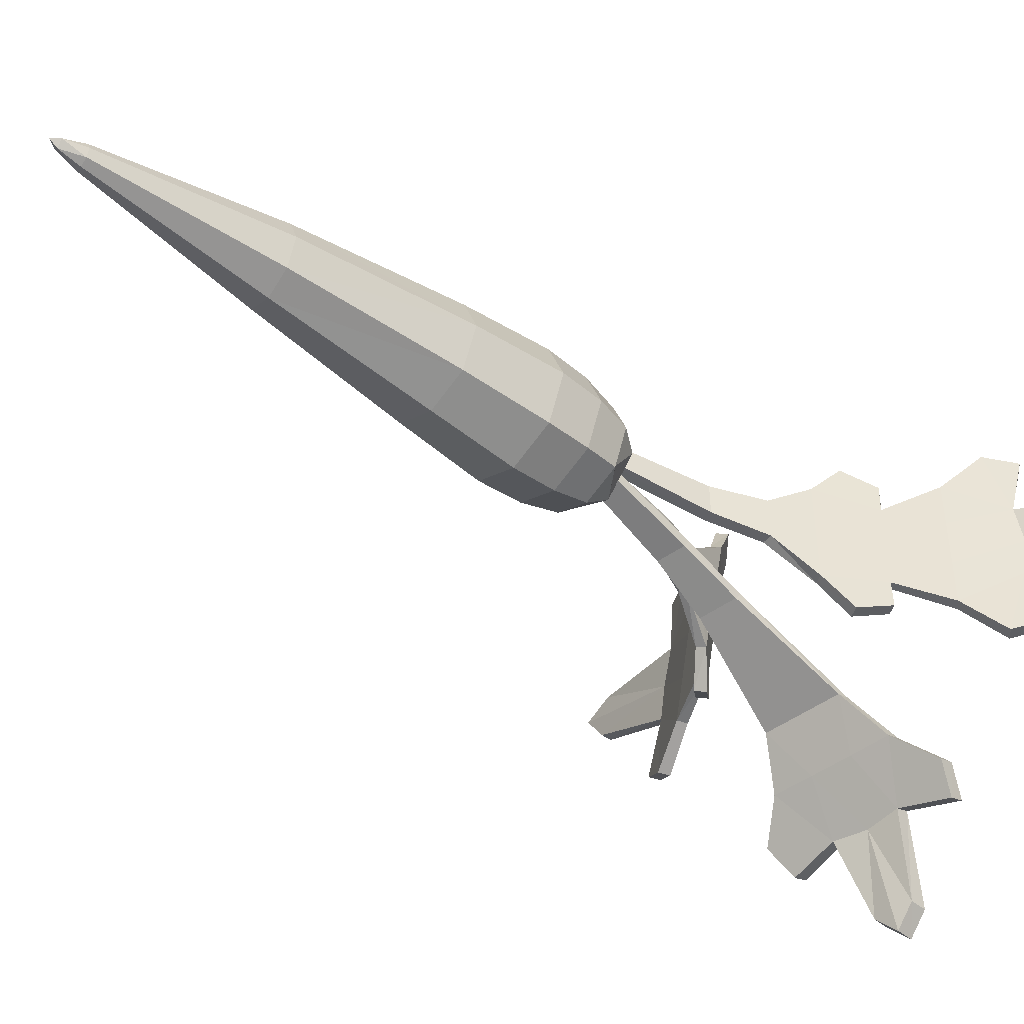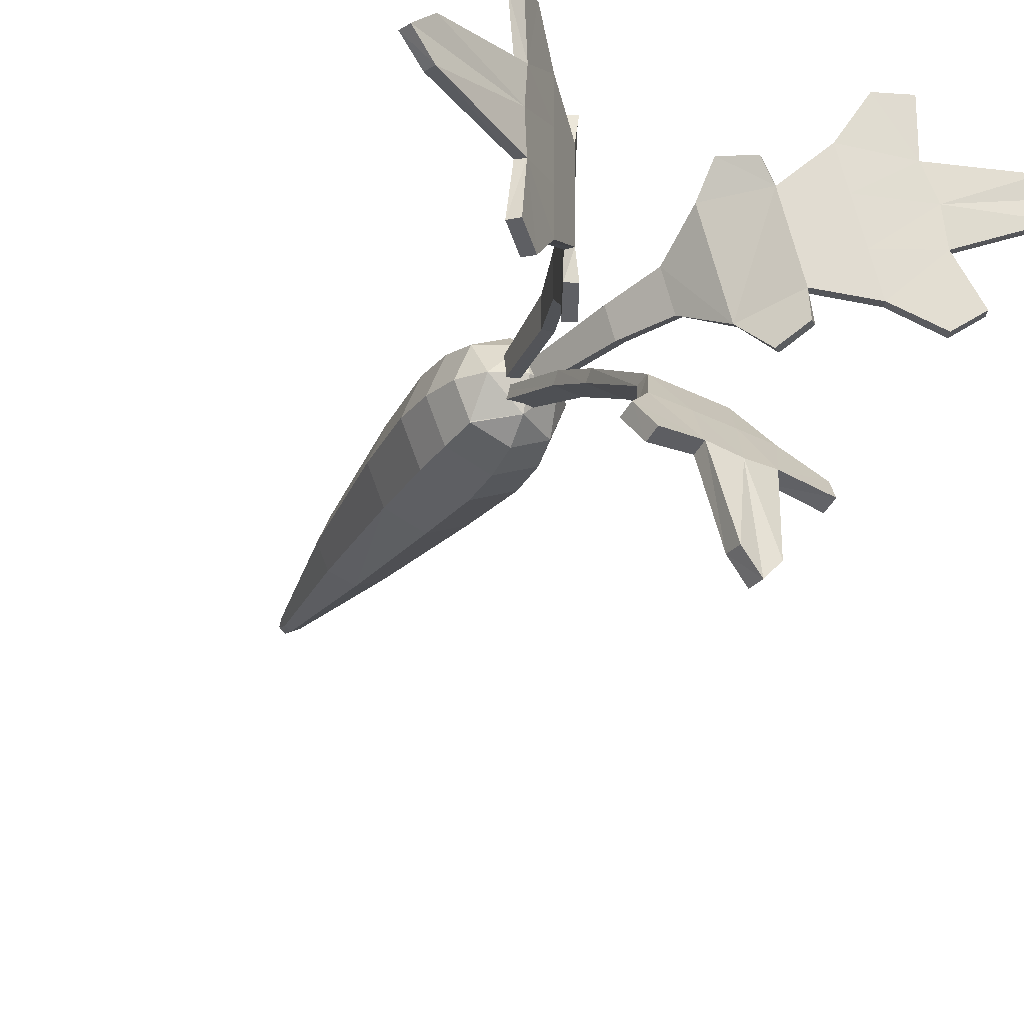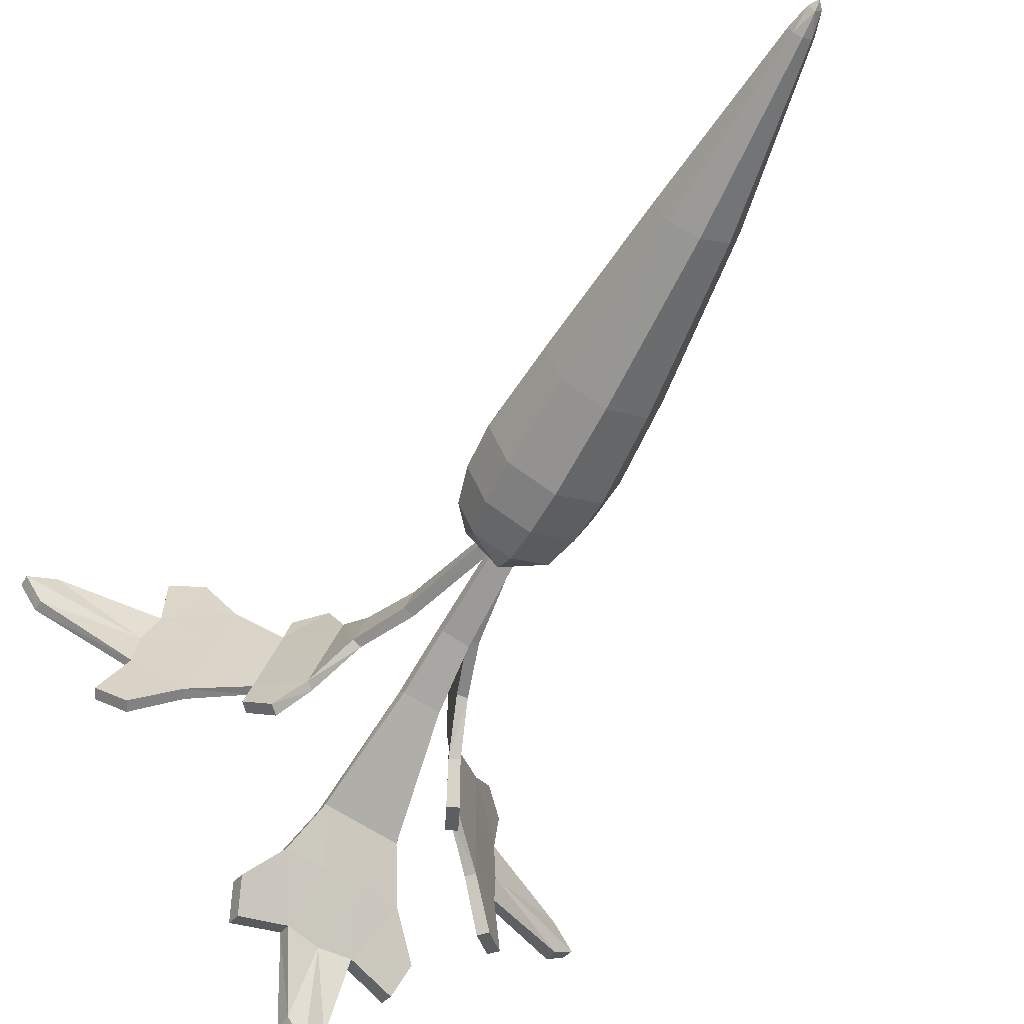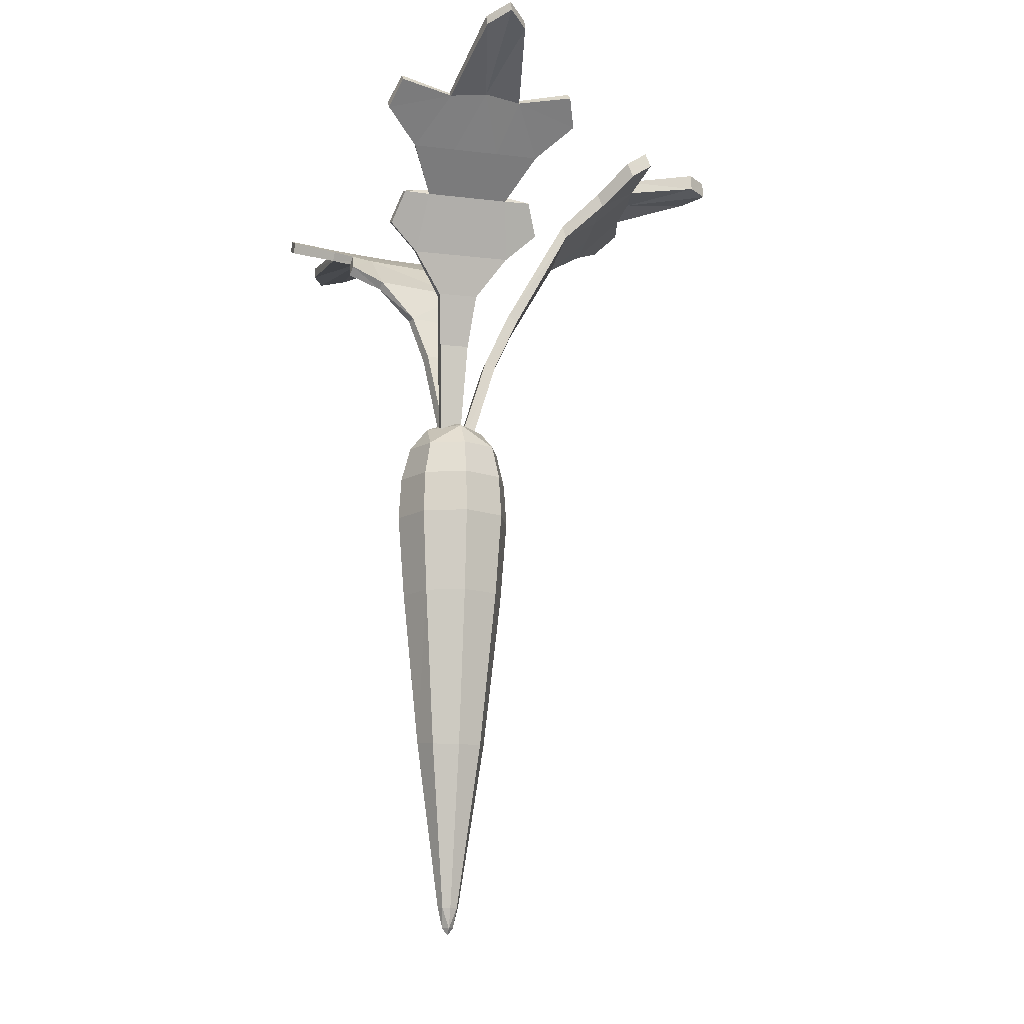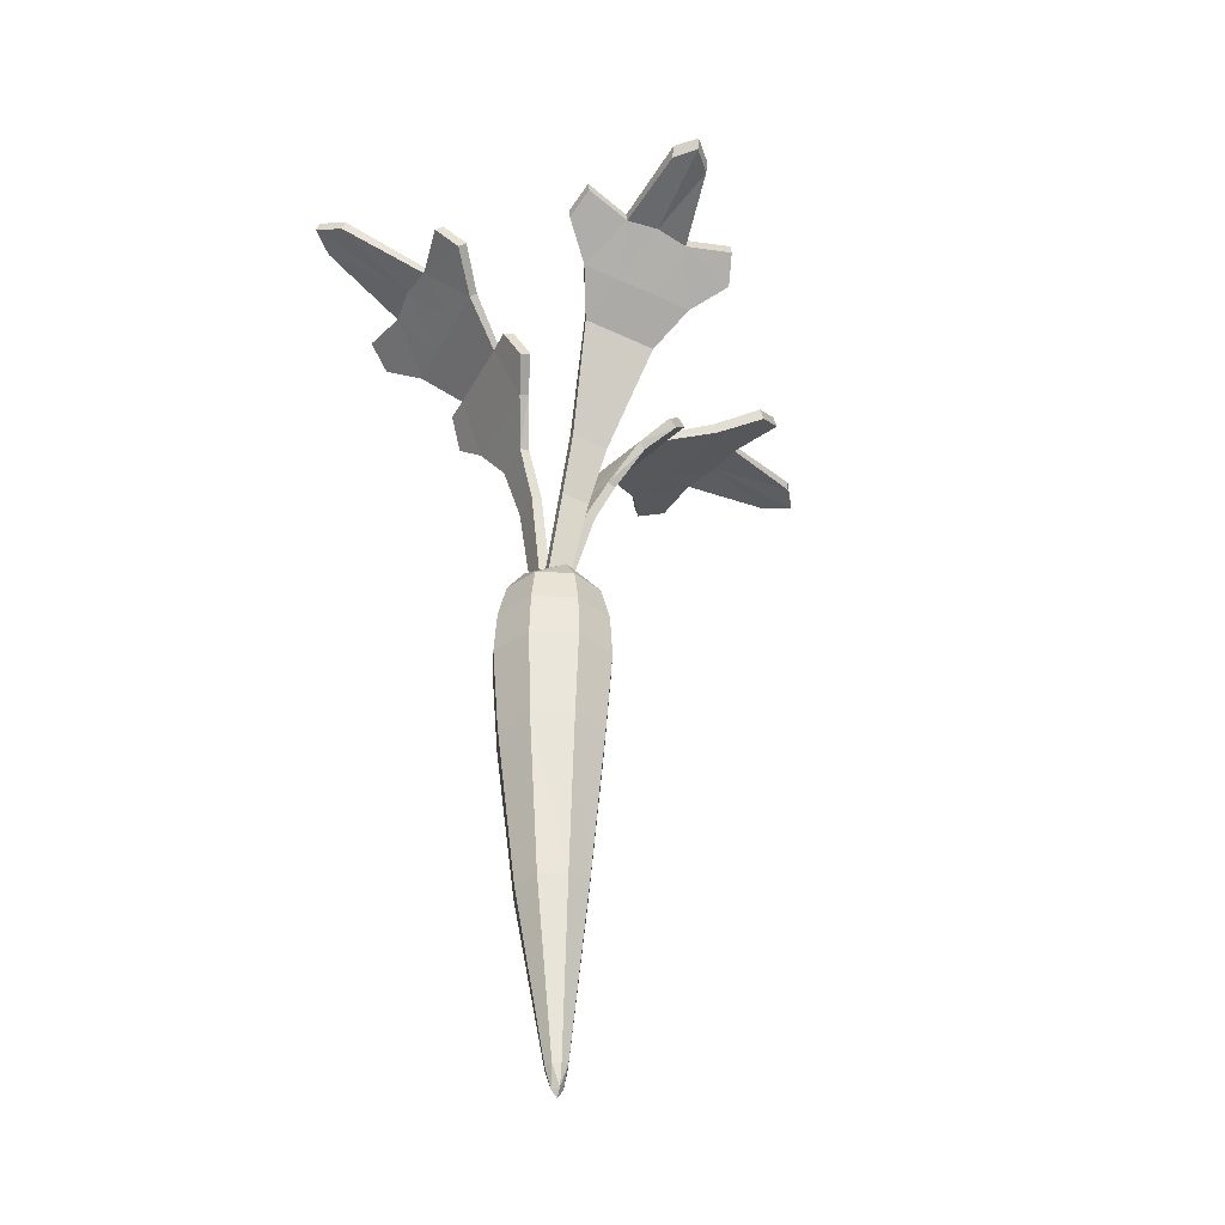
<metadata>
{"format":"obj","ext":"obj","renderer":"f3d","projection":"perspective","resolution":1024,"background":"white","views":[{"elev":-44.5,"azim":49.1,"up":"+Z"},{"elev":-25.7,"azim":154.5,"up":"+Z"},{"elev":-56.8,"azim":-27.4,"up":"+Z"},{"elev":-13.5,"azim":74.2,"up":"+Y"},{"elev":-36.9,"azim":154.8,"up":"+Y"}]}
</metadata>
<code>
o Carrot_3_Cylinder.009
v 0 -0.04356 -0.03022
v 0.000123 0.04784 -0.02757
v 0.02137 -0.04356 -0.02137
v 0.01953 0.04784 -0.01953
v 0.03022 -0.04356 0
v 0.02757 0.04784 -0.000116
v 0.02137 -0.04356 0.02137
v 0.01953 0.04784 0.01929
v -0 -0.04356 0.03022
v 0.000123 0.04784 0.02734
v -0.02137 -0.04356 0.02137
v -0.01929 0.04784 0.01929
v -0.03022 -0.04356 -0
v -0.02733 0.04784 -0.000116
v -0.02137 -0.04356 -0.02137
v -0.01929 0.04784 -0.01953
v 0.01977 0.04784 -0.01895
v 0.00028 0.06109 -0.01733
v 0.000281 0.06109 0.0168
v -0.01678 0.06109 -0.000267
v 0.00028 0.06764 -0.000279
v 0.01745 0.06109 -0.000266
v -0.00579 -0.228 -0.006132
v -0.001464 -0.2285 -0.004336
v 0.000328 -0.2287 0
v -0.001464 -0.2285 0.004336
v -0.00579 -0.228 0.006132
v -0.01012 -0.2276 0.004336
v -0.01191 -0.2274 0
v -0.01012 -0.2276 -0.004336
v -0.006281 -0.2399 0.003235
v -0.006281 -0.2399 -0.003235
v -0.00951 -0.2395 0
v -0.006459 -0.2441 0
v -0.003053 -0.2402 0
v 0.01851 -0.1344 0
v 0.01255 -0.1338 -0.0144
v -0.01619 -0.1309 0.0144
v -0.001818 -0.1324 0.02037
v -0.001818 -0.1324 -0.02037
v -0.01619 -0.1309 -0.0144
v 0.01255 -0.1338 0.0144
v -0.02214 -0.1303 0
v -5.5e-05 0.02834 -0.0324
v 0 0.00415 -0.03403
v 0.02406 0.00415 -0.02406
v 0.0229 0.02834 -0.0229
v 0.03403 0.00415 0
v 0.0324 0.02834 5.3e-05
v 0.02406 0.00415 0.02406
v 0.0229 0.02834 0.023
v -0 0.00415 0.03403
v -5.5e-05 0.02834 0.03251
v -0.02406 0.00415 0.02406
v -0.02301 0.02834 0.023
v -0.03403 0.00415 -0
v -0.03251 0.02834 5.3e-05
v -0.02406 0.00415 -0.02406
v -0.02301 0.02834 -0.0229
v 0.008453 0.03339 0.004243
v 0.005917 0.1066 -0.01913
v 0.01308 0.1986 -0.06747
v 0.006348 0.138 -0.03372
v 0.02376 0.2184 -0.0877
v 0.009419 0.2356 -0.1127
v 0.003056 0.2476 -0.1591
v 0.0343 0.2451 -0.1166
v 0.03951 0.2348 -0.1027
v -0.00142 0.03145 0.003765
v -0.00936 0.1037 -0.01991
v -0.0273 0.1909 -0.06956
v -0.008064 0.2336 -0.1154
v -0.01374 0.1342 -0.03475
v -0.03895 0.2066 -0.09097
v -0.0255 0.229 -0.1145
v -0.01678 0.2438 -0.1602
v -0.006391 0.2469 -0.1708
v -0.05076 0.2291 -0.1211
v -0.05541 0.2169 -0.1077
v -0.007387 0.2263 -0.1183
v -0.02482 0.2214 -0.1173
v 0.006496 0.1028 -0.02463
v 0.009196 0.02921 -0.001628
v 0.01017 0.228 -0.1155
v 0.006972 0.1341 -0.03888
v 0.01382 0.1913 -0.06949
v -0.005563 0.2375 -0.1711
v 0.0245 0.2104 -0.09051
v 0.03516 0.2369 -0.1197
v 0.003833 0.2382 -0.1594
v 0.04037 0.2264 -0.1058
v -0.000824 0.02724 -0.002162
v -0.008728 0.0999 -0.02541
v -0.01317 0.1302 -0.03992
v -0.02659 0.1836 -0.07158
v -0.03807 0.1986 -0.09379
v -0.04989 0.2209 -0.1242
v -0.01595 0.2345 -0.1604
v -0.05454 0.2086 -0.1108
v -0.0185 0.2111 -0.09012
v 0.003041 0.2151 -0.08899
v 0.004057 0.2065 -0.09193
v -0.01743 0.2025 -0.09306
v 0.000807 0.04598 0.009297
v 0.01008 0.1122 0.01264
v 0.02755 0.167 0.03269
v 0.04462 0.2007 0.0283
v 0.01946 0.142 0.01565
v 0.04196 0.1994 0.04313
v 0.03375 0.1816 0.04953
v 0.06425 0.2222 0.0421
v 0.08717 0.2456 0.02586
v 0.1369 0.2726 0.01657
v 0.09146 0.2513 0.05612
v 0.07896 0.2383 0.06166
v 0.000906 0.04598 -0.001476
v 0.01024 0.1122 -0.004644
v 0.02807 0.167 -0.02438
v 0.04506 0.2007 -0.01968
v 0.08936 0.2474 0.004718
v 0.01967 0.142 -0.007484
v 0.04267 0.1994 -0.03455
v 0.03458 0.1816 -0.0411
v 0.06493 0.2222 -0.03312
v 0.08755 0.2456 -0.01646
v 0.1371 0.2726 -0.006267
v 0.1491 0.2774 0.005263
v 0.0924 0.2513 -0.04664
v 0.08 0.2383 -0.05241
v 0.09334 0.2447 0.004754
v 0.09149 0.2423 -0.01623
v 0.01603 0.1117 0.01264
v 0.007274 0.04511 0.009356
v 0.09111 0.2423 0.0257
v 0.02512 0.1415 0.01574
v 0.03284 0.1645 0.03272
v 0.04763 0.1967 0.02829
v 0.1513 0.2713 0.005283
v 0.04784 0.1969 0.0432
v 0.03966 0.1789 0.04958
v 0.06846 0.2182 0.04214
v 0.09615 0.2469 0.05617
v 0.1389 0.2667 0.01656
v 0.08365 0.2338 0.06171
v 0.007372 0.04511 -0.001417
v 0.01618 0.1117 -0.00454
v 0.03336 0.1645 -0.02431
v 0.02533 0.1415 -0.007478
v 0.04807 0.1967 -0.01962
v 0.04854 0.1969 -0.03451
v 0.04049 0.1789 -0.04105
v 0.06915 0.2182 -0.03308
v 0.09709 0.2469 -0.0466
v 0.1391 0.2667 -0.006215
v 0.08469 0.2338 -0.05237
v 0.06471 0.2222 -0.00877
v 0.06447 0.2222 0.01746
v 0.06868 0.2182 0.01773
v 0.06892 0.2182 -0.008442
v 0.001191 0.04939 -0.005962
v -0.01806 0.1135 -0.002875
v -0.04517 0.1665 -0.01494
v -0.06741 0.1899 -0.004175
v -0.03181 0.1418 -0.001471
v -0.06851 0.1901 -0.01925
v -0.05765 0.178 -0.02893
v -0.09632 0.2028 -0.01023
v -0.1209 0.2155 0.01369
v -0.1726 0.2215 0.03769
v -0.1348 0.2199 -0.01377
v -0.1204 0.2126 -0.02365
v 0.004263 0.04927 0.004364
v -0.01313 0.1133 0.01369
v -0.02961 0.1656 0.03997
v -0.05509 0.1886 0.04218
v -0.1179 0.2158 0.03481
v -0.02518 0.1416 0.0207
v -0.04857 0.188 0.0558
v -0.03384 0.1758 0.05848
v -0.07701 0.2007 0.06245
v -0.1101 0.2143 0.05458
v -0.1668 0.2209 0.05976
v -0.1823 0.2211 0.05206
v -0.1084 0.2171 0.08551
v -0.09114 0.2095 0.08656
v -0.1205 0.2118 0.03539
v -0.1125 0.2098 0.05489
v -0.02361 0.112 -0.00119
v -0.004812 0.04753 -0.004198
v -0.1232 0.2109 0.01438
v -0.03682 0.1408 -1.3e-05
v -0.04917 0.1633 -0.0138
v -0.0687 0.1851 -0.003931
v -0.1821 0.2146 0.05183
v -0.07287 0.1855 -0.01824
v -0.06222 0.1735 -0.0278
v -0.09867 0.1975 -0.009756
v -0.1374 0.214 -0.01324
v -0.1723 0.2153 0.03746
v -0.123 0.2067 -0.02312
v -0.00174 0.04741 0.006128
v -0.01871 0.1119 0.01528
v -0.03375 0.1621 0.04109
v -0.03014 0.1406 0.02224
v -0.0564 0.1838 0.04236
v -0.05292 0.1834 0.05684
v -0.03841 0.1713 0.05962
v -0.07936 0.1954 0.06292
v -0.1111 0.2112 0.08604
v -0.1665 0.2146 0.05946
v -0.09376 0.2036 0.08708
v -0.08326 0.2014 0.03892
v -0.09 0.2021 0.01357
v -0.09241 0.1968 0.01383
v -0.08568 0.1961 0.03912
f 58 1 15
f 48 7 5
f 50 9 7
f 52 11 9
f 54 13 11
f 56 15 13
f 18 22 17
f 45 3 1
f 36 24 37
f 46 5 3
f 17 22 6
f 8 19 10
f 12 20 14
f 16 18 2
f 19 20 12
f 2 18 4
f 10 19 12
f 22 19 8
f 14 20 16
f 6 22 8
f 20 18 16
f 14 59 57
f 12 57 55
f 53 12 55
f 51 10 53
f 49 8 51
f 17 6 49
f 2 47 44
f 23 32 30
f 39 28 27
f 40 30 41
f 37 23 40
f 36 26 25
f 38 29 28
f 42 27 26
f 41 29 43
f 15 43 13
f 30 33 29
f 28 31 27
f 27 31 26
f 26 35 25
f 24 32 23
f 35 32 24
f 31 33 34
f 33 32 34
f 25 35 24
f 29 33 28
f 35 31 34
f 7 39 42
f 11 43 38
f 5 42 36
f 3 40 1
f 1 41 15
f 9 38 39
f 5 37 3
f 44 58 59
f 59 56 57
f 57 54 55
f 53 54 52
f 51 52 50
f 49 50 48
f 47 48 46
f 47 45 44
f 16 44 59
f 58 45 1
f 48 50 7
f 50 52 9
f 52 54 11
f 54 56 13
f 56 58 15
f 17 4 18
f 18 21 22
f 45 46 3
f 36 25 24
f 46 48 5
f 19 21 20
f 22 21 19
f 20 21 18
f 14 16 59
f 12 14 57
f 53 10 12
f 51 8 10
f 49 6 8
f 49 47 17
f 47 4 17
f 2 4 47
f 39 38 28
f 40 23 30
f 37 24 23
f 36 42 26
f 38 43 29
f 42 39 27
f 41 30 29
f 15 41 43
f 35 34 32
f 31 28 33
f 33 30 32
f 35 26 31
f 7 9 39
f 11 13 43
f 5 7 42
f 3 37 40
f 1 40 41
f 9 11 38
f 5 36 37
f 44 45 58
f 59 58 56
f 57 56 54
f 53 55 54
f 51 53 52
f 49 51 50
f 47 49 48
f 47 46 45
f 16 2 44
f 60 70 69
f 85 95 86
f 73 61 63
f 62 100 71
f 100 75 74
f 79 75 78
f 72 66 77
f 91 84 89
f 72 76 75
f 93 83 92
f 63 86 62
f 82 94 85
f 84 102 80
f 102 103 80
f 99 81 96
f 80 90 84
f 68 65 64
f 80 98 87
f 98 75 76
f 60 82 61
f 64 91 68
f 96 71 74
f 97 79 78
f 65 90 66
f 62 88 64
f 95 73 71
f 68 89 67
f 81 78 75
f 87 76 77
f 89 65 67
f 94 70 73
f 90 77 66
f 61 85 63
f 93 69 70
f 99 74 79
f 100 74 71
f 101 62 64
f 72 100 101
f 101 65 72
f 96 103 95
f 86 102 88
f 103 86 95
f 103 81 80
f 71 63 62
f 104 117 116
f 106 121 108
f 108 117 105
f 123 119 122
f 119 157 156
f 156 125 124
f 129 125 128
f 120 113 127
f 140 137 139
f 144 134 142
f 120 126 125
f 119 106 107
f 146 133 145
f 135 147 136
f 132 148 135
f 151 149 147
f 134 158 130
f 158 159 130
f 155 131 152
f 130 143 134
f 115 112 111
f 130 154 138
f 136 149 137
f 126 131 125
f 133 105 104
f 141 115 111
f 152 119 124
f 106 140 110
f 118 148 121
f 128 155 129
f 134 113 112
f 107 141 111
f 135 106 108
f 144 114 115
f 122 151 123
f 125 153 128
f 140 109 110
f 119 150 122
f 138 126 127
f 142 112 114
f 121 146 117
f 139 107 109
f 113 138 127
f 132 108 105
f 117 145 116
f 129 152 124
f 151 118 123
f 110 107 106
f 156 124 119
f 157 107 111
f 120 156 157
f 157 112 120
f 152 159 149
f 137 158 141
f 159 137 149
f 159 131 130
f 160 173 172
f 162 177 164
f 164 173 161
f 179 175 178
f 175 213 212
f 212 181 180
f 185 181 184
f 176 169 183
f 196 193 195
f 200 190 198
f 176 182 181
f 175 162 163
f 201 188 189
f 191 203 192
f 191 202 204
f 207 205 203
f 190 214 186
f 214 215 186
f 211 187 208
f 186 199 190
f 171 168 167
f 186 210 194
f 192 205 193
f 182 187 181
f 189 161 160
f 197 171 167
f 208 175 180
f 162 196 166
f 203 177 174
f 184 211 185
f 190 169 168
f 163 197 167
f 164 192 162
f 200 170 171
f 178 207 179
f 181 209 184
f 196 165 166
f 175 206 178
f 194 182 183
f 198 168 170
f 177 202 173
f 195 163 165
f 169 194 183
f 188 164 161
f 173 201 172
f 185 208 180
f 179 203 174
f 166 163 162
f 212 180 175
f 213 163 167
f 176 212 213
f 213 168 176
f 208 215 205
f 193 214 197
f 215 193 205
f 215 187 186
f 60 61 70
f 85 94 95
f 73 70 61
f 62 101 100
f 100 72 75
f 79 74 75
f 72 65 66
f 91 88 84
f 72 77 76
f 93 82 83
f 63 85 86
f 82 93 94
f 84 88 102
f 99 97 81
f 80 87 90
f 68 67 65
f 80 81 98
f 98 81 75
f 60 83 82
f 64 88 91
f 96 95 71
f 97 99 79
f 65 84 90
f 62 86 88
f 95 94 73
f 68 91 89
f 81 97 78
f 87 98 76
f 89 84 65
f 94 93 70
f 90 87 77
f 61 82 85
f 93 92 69
f 99 96 74
f 101 64 65
f 103 102 86
f 103 96 81
f 71 73 63
f 104 105 117
f 106 118 121
f 108 121 117
f 123 118 119
f 119 107 157
f 156 120 125
f 129 124 125
f 120 112 113
f 140 136 137
f 144 141 134
f 120 127 126
f 119 118 106
f 146 132 133
f 135 148 147
f 132 146 148
f 151 150 149
f 134 141 158
f 155 153 131
f 130 138 143
f 115 114 112
f 130 131 154
f 136 147 149
f 126 154 131
f 133 132 105
f 141 144 115
f 152 149 119
f 106 136 140
f 118 147 148
f 128 153 155
f 134 143 113
f 107 137 141
f 135 136 106
f 144 142 114
f 122 150 151
f 125 131 153
f 140 139 109
f 119 149 150
f 138 154 126
f 142 134 112
f 121 148 146
f 139 137 107
f 113 143 138
f 132 135 108
f 117 146 145
f 129 155 152
f 151 147 118
f 110 109 107
f 157 111 112
f 159 158 137
f 159 152 131
f 160 161 173
f 162 174 177
f 164 177 173
f 179 174 175
f 175 163 213
f 212 176 181
f 185 180 181
f 176 168 169
f 196 192 193
f 200 197 190
f 176 183 182
f 175 174 162
f 201 202 188
f 191 204 203
f 191 188 202
f 207 206 205
f 190 197 214
f 211 209 187
f 186 194 199
f 171 170 168
f 186 187 210
f 192 203 205
f 182 210 187
f 189 188 161
f 197 200 171
f 208 205 175
f 162 192 196
f 203 204 177
f 184 209 211
f 190 199 169
f 163 193 197
f 164 191 192
f 200 198 170
f 178 206 207
f 181 187 209
f 196 195 165
f 175 205 206
f 194 210 182
f 198 190 168
f 177 204 202
f 195 193 163
f 169 199 194
f 188 191 164
f 173 202 201
f 185 211 208
f 179 207 203
f 166 165 163
f 213 167 168
f 215 214 193
f 215 208 187

</code>
